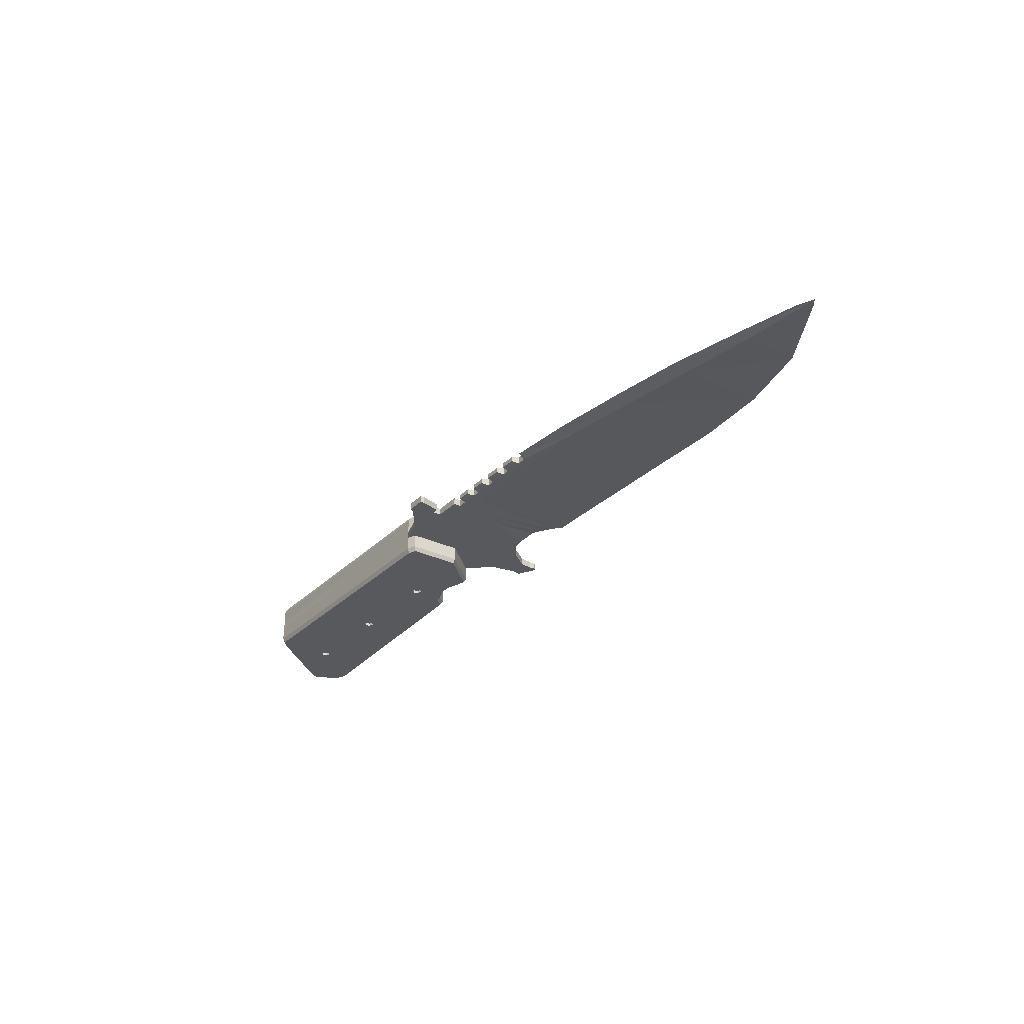
<metadata>
{"format":"obj","ext":"obj","renderer":"f3d","projection":"perspective","resolution":1024,"background":"white","views":[{"elev":-29.1,"azim":-125.0,"up":"+Z"}]}
</metadata>
<code>
o knife
v 4.867 1.419 0.93
v 4.219 2.169 0.93
v 4.731 1.126 0.93
v 4.12 2.244 0.93
v 4.608 1.063 0.93
v 2.134 1.203 0.93
v 2.062 1.29 0.93
v 1.851 1.373 0.93
v 1.723 2.244 0.93
v 1.723 1.373 0.93
v 1.496 1.305 0.93
v 1.243 2.244 0.9302
v 4.867 1.419 1
v 4.219 2.169 1
v 4.731 1.126 1
v 4.12 2.24 1.004
v 4.608 1.063 1
v 2.134 1.203 1
v 2.062 1.29 1
v 1.851 1.373 1
v 1.723 2.244 1
v 1.723 1.373 1
v 1.496 1.305 1
v 1.243 2.244 0.9998
v 1.723 2.244 0.793
v 1.723 2.244 1.137
v 4.867 1.419 0.793
v 4.867 1.419 1.137
v 4.219 2.169 0.793
v 4.219 2.169 1.137
v 2.134 1.203 0.793
v 2.134 1.203 1.137
v 4.608 1.063 0.793
v 4.608 1.063 1.137
v 4.731 1.126 0.793
v 4.731 1.126 1.137
v 1.152 2.21 0.9302
v 1.152 2.21 0.9998
v 1.152 2.21 0.793
v 1.152 2.21 1.137
v 1.723 1.373 0.793
v 1.723 1.373 1.137
v 1.851 1.373 0.793
v 1.851 1.373 1.137
v 2.062 1.29 0.793
v 2.062 1.29 1.137
v 4.12 2.244 0.793
v 4.12 2.244 1.137
v 1.152 1.681 0.9302
v 1.152 1.681 0.9998
v 1.152 1.681 0.793
v 1.152 1.681 1.137
v 1.496 1.305 0.793
v 1.496 1.305 1.137
v 1.243 2.244 0.793
v 1.243 2.244 1.137
v 1.243 2.224 0.7449
v 1.243 2.224 1.185
v 1.723 2.224 0.7449
v 1.723 2.224 1.185
v 1.166 2.192 0.7449
v 1.166 2.192 1.185
v 1.723 1.4 0.7449
v 1.723 1.4 1.185
v 4.1 2.224 0.7449
v 4.1 2.224 1.185
v 4.71 1.167 0.7449
v 4.71 1.167 1.185
v 4.809 1.418 0.7449
v 4.809 1.418 1.185
v 4.198 2.153 0.7449
v 4.198 2.153 1.185
v 1.166 1.691 0.7449
v 1.166 1.691 1.185
v 1.496 1.336 0.7449
v 1.496 1.336 1.185
v 1.723 2.244 0.793
v 1.723 2.244 1.137
v 4.867 1.419 0.793
v 4.867 1.419 1.137
v 4.219 2.169 0.793
v 4.219 2.169 1.137
v 2.134 1.203 0.793
v 2.134 1.203 1.137
v 4.608 1.063 0.793
v 4.608 1.063 1.137
v 4.731 1.126 0.793
v 4.731 1.126 1.137
v 1.152 2.21 0.793
v 1.152 2.21 1.137
v 1.723 1.373 0.793
v 1.723 1.373 1.137
v 1.851 1.373 0.793
v 1.851 1.373 1.137
v 2.062 1.29 0.793
v 2.062 1.29 1.137
v 4.12 2.244 0.793
v 4.12 2.244 1.137
v 1.152 1.681 0.793
v 1.152 1.681 1.137
v 1.496 1.305 0.793
v 1.496 1.305 1.137
v 1.243 2.244 0.793
v 1.243 2.244 1.137
v 2.062 1.321 0.7449
v 2.062 1.321 1.185
v 2.134 1.239 0.7449
v 2.134 1.239 1.185
v 4.587 1.107 0.7449
v 4.587 1.107 1.185
v 1.851 1.4 0.7449
v 1.851 1.4 1.185
v -0.04302 2.057 0.93
v -0.04302 0.9423 0.965
v -0.2705 2.057 0.93
v -0.2705 0.9418 0.965
v -0.5444 2.057 0.93
v -0.5444 0.9395 0.965
v -0.7837 2.057 0.93
v -0.7837 0.9344 0.965
v 0.5941 1.17 0.93
v 0.4162 1.674 0.93
v 0.3094 1.833 0.93
v 0.3094 1.082 0.965
v 0.2185 1.938 0.93
v 0.5535 1.386 0.93
v 0.4162 1.136 0.965
v 0.2185 1.023 0.965
v -3.766 1.151 0.965
v -2.301 0.9121 0.965
v -3.814 1.734 0.93
v -2.317 1.95 0.93
v -3.034 0.9697 0.965
v -3.065 1.842 0.93
v -4.562 1.627 0.965
v -4.499 1.574 0.965
v -1.569 2.057 0.93
v 0.08353 2.057 0.93
v -1.569 0.9263 0.965
v 0.1227 0.9426 0.965
v -2.317 2.108 0.965
v -4.394 1.699 0.965
v -3.814 1.839 0.965
v -3.065 2.001 0.965
v -0.8965 2.243 0.965
v -1.569 2.198 0.965
v -0.8663 2.171 0.93
v -3.814 1.734 0.93
v -2.317 1.95 0.93
v -3.065 1.842 0.93
v -4.562 1.627 0.965
v -1.569 2.057 0.93
v -2.317 2.108 0.965
v -4.394 1.699 0.965
v -3.814 1.839 0.965
v -3.065 2.001 0.965
v -0.8965 2.243 0.965
v -1.569 2.198 0.965
v -4.562 1.627 0.965
v -0.8663 2.171 1
v -3.814 1.734 1
v -2.317 1.95 1
v -3.065 1.842 1
v -1.569 2.057 1
v -0.04302 0.9423 0.965
v -0.04302 2.057 1
v -0.2705 2.057 1
v -0.2705 0.9418 0.965
v -0.5444 2.057 1
v -0.5444 0.9395 0.965
v -0.7837 0.9344 0.965
v -0.7837 2.057 1
v 0.3094 1.082 0.965
v 0.4162 1.136 0.965
v 0.2185 1.023 0.965
v -3.766 1.151 0.965
v -2.301 0.9121 0.965
v -3.034 0.9697 0.965
v -4.562 1.627 0.965
v -4.499 1.574 0.965
v -1.569 0.9263 0.965
v 0.1227 0.9426 0.965
v 0.5941 1.17 1
v 0.4162 1.674 1
v 0.3094 1.833 1
v 0.2185 1.938 1
v 0.5535 1.386 1
v -3.814 1.734 1
v -2.317 1.95 1
v -3.065 1.842 1
v -1.569 2.057 1
v 0.08353 2.057 1
v 0.05258 2.245 0.9875
v 0.2013 2.245 0.9875
v -0.05943 2.245 0.9875
v -0.2132 2.245 0.9875
v -0.332 2.245 0.9875
v -0.4905 2.245 0.9875
v -0.6031 2.245 0.9875
v -0.7651 2.245 0.9875
v 0.05258 2.245 0.9425
v 0.2013 2.245 0.9425
v -0.05943 2.245 0.9425
v -0.2132 2.245 0.9425
v -0.332 2.245 0.9425
v -0.4905 2.245 0.9425
v -0.6031 2.245 0.9425
v -0.7651 2.245 0.9425
v 0.6788 2.566 1
v 0.5404 2.566 1
v 0.6788 2.566 0.93
v 0.5404 2.566 0.93
v 0.4759 2.566 0.93
v 0.4759 2.566 1
v -0.04302 2.057 0.93
v -0.04302 2.057 1
v -0.2705 2.057 0.93
v -0.2705 2.057 1
v -0.5444 2.057 0.93
v -0.5444 2.057 1
v -0.7837 2.057 0.93
v -0.7837 2.057 1
v 0.5296 2.325 0.93
v 0.4759 2.523 0.93
v 0.5404 2.523 0.93
v 0.6989 2.523 0.93
v 0.9791 2.325 0.93
v 0.5941 2.325 0.93
v 1.496 1.305 0.93
v -0.769 2.217 0.9351
v -0.5991 2.217 0.9351
v -0.4944 2.217 0.9351
v -0.3281 2.217 0.9351
v -0.217 2.217 0.9351
v -0.05564 2.217 0.9351
v 0.205 2.217 0.9351
v 0.04892 2.217 0.9351
v 0.3087 2.244 0.93
v 0.5941 2.244 0.93
v 1.243 2.244 0.9302
v 1.288 1.084 0.93
v 1.066 0.6367 0.93
v 1.051 0.6687 0.93
v 1.103 0.6508 0.93
v 1.258 0.7346 0.93
v 1.248 0.7692 0.93
v 1.054 0.7143 0.93
v 1.243 2.171 0.93
v 1.243 0.8351 0.93
v 1.039 0.8351 0.93
v 0.8956 1.028 0.93
v 0.7427 1.146 0.93
v 0.5941 1.17 0.93
v 0.4162 1.674 0.93
v 0.3094 1.833 0.93
v 0.3087 2.171 0.93
v 0.2185 2.171 0.93
v 0.2185 1.938 0.93
v -0.2309 2.171 0.93
v -0.04174 2.171 0.93
v -0.5088 2.171 0.93
v -0.3137 2.171 0.93
v -0.7837 2.171 0.93
v -0.5845 2.171 0.93
v -0.8663 2.171 0.93
v 0.03547 2.171 0.93
v 0.5535 1.386 0.93
v -1.569 2.057 0.93
v 0.08353 2.057 0.93
v 0.5296 2.325 1
v 0.4759 2.523 1
v 0.5404 2.523 1
v 0.6989 2.523 1
v 0.9791 2.325 1
v 0.5941 2.325 1
v 1.496 1.305 1
v 1.243 2.244 0.9998
v -0.769 2.217 0.9949
v -0.5991 2.217 0.9949
v -0.4944 2.217 0.9949
v -0.3281 2.217 0.9949
v -0.217 2.217 0.9949
v -0.05564 2.217 0.9949
v 0.205 2.217 0.9949
v 0.04892 2.217 0.9949
v 0.3087 2.244 1
v 0.5941 2.244 1
v 1.288 1.084 1
v 1.066 0.6367 1
v 1.051 0.6687 1
v 1.103 0.6508 1
v 1.258 0.7346 1
v 1.248 0.7692 1
v 1.054 0.7143 1
v 1.243 2.171 1
v 1.243 0.8351 1
v 1.039 0.8351 1
v 0.8956 1.028 1
v 0.7427 1.146 1
v 0.5941 1.17 1
v 0.4162 1.674 1
v 0.3094 1.833 1
v 0.3087 2.171 1
v 0.2185 2.171 1
v 0.2185 1.938 1
v -0.2309 2.171 1
v -0.04174 2.171 1
v -0.5088 2.171 1
v -0.3137 2.171 1
v -0.7837 2.171 1
v -0.5845 2.171 1
v -0.8663 2.171 1
v 0.03547 2.171 1
v 0.5535 1.386 1
v -1.569 2.057 1
v 0.08353 2.057 1
v 1.964 1.685 0.7449
v 1.964 1.685 1.185
v 1.951 1.637 0.7449
v 1.951 1.637 1.185
v 2.011 1.698 0.7449
v 2.011 1.698 1.185
v 2.046 1.663 0.7449
v 2.046 1.663 1.185
v 1.986 1.603 0.7449
v 1.986 1.603 1.185
v 2.033 1.615 0.7449
v 2.033 1.615 1.185
v 4.127 1.698 0.7449
v 4.127 1.698 1.185
v 4.149 1.615 0.7449
v 4.149 1.615 1.185
v 4.079 1.685 0.7449
v 4.079 1.685 1.185
v 4.066 1.637 0.7449
v 4.066 1.637 1.185
v 4.101 1.603 0.7449
v 4.101 1.603 1.185
v 4.162 1.663 0.7449
v 4.162 1.663 1.185
v 3.023 1.637 0.7449
v 3.023 1.637 1.185
v 3.118 1.663 0.7449
v 3.118 1.663 1.185
v 3.106 1.615 0.7449
v 3.106 1.615 1.185
v 3.084 1.698 0.7449
v 3.084 1.698 1.185
v 3.058 1.603 0.7449
v 3.058 1.603 1.185
v 3.036 1.685 0.7449
v 3.036 1.685 1.185
v 2.94 1.575 0.7449
v 2.94 1.575 1.185
v 2.995 1.519 0.7449
v 2.995 1.519 1.185
v 4.114 1.499 0.7449
v 4.114 1.499 1.185
v 4.038 1.519 0.7449
v 4.038 1.519 1.185
v 3.071 1.499 0.7449
v 3.071 1.499 1.185
v 3.146 1.519 0.7449
v 3.146 1.519 1.185
v 3.983 1.575 0.7449
v 3.983 1.575 1.185
v 4.038 1.781 0.7449
v 4.038 1.781 1.185
v 3.146 1.781 0.7449
v 3.146 1.781 1.185
v 3.983 1.726 0.7449
v 3.983 1.726 1.185
v 3.963 1.65 0.7449
v 3.963 1.65 1.185
v 2.94 1.726 0.7449
v 2.94 1.726 1.185
v 2.919 1.65 0.7449
v 2.919 1.65 1.185
v 4.265 1.65 0.7449
v 4.265 1.65 1.185
v 4.19 1.519 0.7449
v 4.19 1.519 1.185
v 4.245 1.575 0.7449
v 4.245 1.575 1.185
v 3.071 1.801 0.7449
v 3.071 1.801 1.185
v 2.995 1.781 0.7449
v 2.995 1.781 1.185
v 1.867 1.575 0.7449
v 1.867 1.575 1.185
v 1.923 1.519 0.7449
v 1.923 1.519 1.185
v 1.867 1.726 0.7449
v 1.867 1.726 1.185
v 1.847 1.65 0.7449
v 1.847 1.65 1.185
v 1.923 1.781 0.7449
v 1.923 1.781 1.185
v 1.998 1.499 0.7449
v 1.998 1.499 1.185
v 2.129 1.726 0.7449
v 2.129 1.726 1.185
v 3.202 1.726 0.7449
v 3.202 1.726 1.185
v 3.202 1.575 0.7449
v 3.202 1.575 1.185
v 3.222 1.65 0.7449
v 3.222 1.65 1.185
v 1.998 1.801 0.7449
v 1.998 1.801 1.185
v 2.074 1.519 0.7449
v 2.074 1.519 1.185
v 2.15 1.65 0.7449
v 2.15 1.65 1.185
v 4.19 1.781 0.7449
v 4.19 1.781 1.185
v 4.114 1.801 0.7449
v 4.114 1.801 1.185
v 2.129 1.575 0.7449
v 2.129 1.575 1.185
v 4.245 1.726 0.7449
v 4.245 1.726 1.185
v 2.074 1.781 0.7449
v 2.074 1.781 1.185
v 4.348 1.458 0.7727
v 4.348 1.458 1.157
v 1.806 1.458 1.157
v 1.806 1.458 0.7727
v 4.348 1.842 0.7727
v 4.348 1.842 1.157
v 1.806 1.842 1.157
v 1.806 1.842 0.7727
v 2.074 1.781 1.185
v 2.074 1.781 0.7449
v 1.851 1.4 1.185
v 1.851 1.4 0.7449
v 4.587 1.107 1.185
v 4.587 1.107 0.7449
v 4.245 1.726 1.185
v 4.245 1.726 0.7449
v 2.134 1.239 1.185
v 2.134 1.239 0.7449
v 2.129 1.575 1.185
v 2.129 1.575 0.7449
v 4.114 1.801 1.185
v 4.114 1.801 0.7449
v 4.19 1.781 1.185
v 4.19 1.781 0.7449
v 2.15 1.65 1.185
v 2.15 1.65 0.7449
v 2.074 1.519 1.185
v 2.074 1.519 0.7449
v 1.998 1.801 1.185
v 1.998 1.801 0.7449
v 3.222 1.65 1.185
v 3.222 1.65 0.7449
v 3.202 1.575 1.185
v 3.202 1.575 0.7449
v 3.202 1.726 1.185
v 3.202 1.726 0.7449
v 2.129 1.726 1.185
v 2.129 1.726 0.7449
v 2.062 1.321 1.185
v 2.062 1.321 0.7449
v 1.998 1.499 1.185
v 1.998 1.499 0.7449
v 1.923 1.781 1.185
v 1.923 1.781 0.7449
v 1.847 1.65 1.185
v 1.847 1.65 0.7449
v 1.867 1.726 1.185
v 1.867 1.726 0.7449
v 1.923 1.519 1.185
v 1.923 1.519 0.7449
v 1.867 1.575 1.185
v 1.867 1.575 0.7449
v 2.995 1.781 1.185
v 2.995 1.781 0.7449
v 3.071 1.801 1.185
v 3.071 1.801 0.7449
v 4.245 1.575 1.185
v 4.245 1.575 0.7449
v 4.19 1.519 1.185
v 4.19 1.519 0.7449
v 4.265 1.65 1.185
v 4.265 1.65 0.7449
v 2.919 1.65 1.185
v 2.919 1.65 0.7449
v 2.94 1.726 1.185
v 2.94 1.726 0.7449
v 3.963 1.65 1.185
v 3.963 1.65 0.7449
v 3.983 1.726 1.185
v 3.983 1.726 0.7449
v 3.146 1.781 1.185
v 3.146 1.781 0.7449
v 4.038 1.781 1.185
v 4.038 1.781 0.7449
v 3.983 1.575 1.185
v 3.983 1.575 0.7449
v 3.146 1.519 1.185
v 3.146 1.519 0.7449
v 3.071 1.499 1.185
v 3.071 1.499 0.7449
v 4.038 1.519 1.185
v 4.038 1.519 0.7449
v 4.114 1.499 1.185
v 4.114 1.499 0.7449
v 2.995 1.519 1.185
v 2.995 1.519 0.7449
v 2.94 1.575 1.185
v 2.94 1.575 0.7449
v 1.496 1.336 1.185
v 1.496 1.336 0.7449
v 1.166 1.691 1.185
v 1.166 1.691 0.7449
v 4.198 2.153 1.185
v 4.198 2.153 0.7449
v 4.809 1.418 1.185
v 4.809 1.418 0.7449
v 4.71 1.167 1.185
v 4.71 1.167 0.7449
v 4.1 2.224 1.185
v 4.1 2.224 0.7449
v 1.723 1.4 1.185
v 1.723 1.4 0.7449
v 1.166 2.192 1.185
v 1.166 2.192 0.7449
v 1.723 2.224 1.185
v 1.723 2.224 0.7449
v 1.243 2.224 1.185
v 1.243 2.224 0.7449
v 3.036 1.685 1.185
v 3.036 1.685 0.7449
v 3.058 1.603 1.185
v 3.058 1.603 0.7449
v 3.084 1.698 1.185
v 3.084 1.698 0.7449
v 3.106 1.615 1.185
v 3.106 1.615 0.7449
v 3.118 1.663 1.185
v 3.118 1.663 0.7449
v 3.023 1.637 1.185
v 3.023 1.637 0.7449
v 4.162 1.663 1.185
v 4.162 1.663 0.7449
v 4.101 1.603 1.185
v 4.101 1.603 0.7449
v 4.066 1.637 1.185
v 4.066 1.637 0.7449
v 4.079 1.685 1.185
v 4.079 1.685 0.7449
v 4.149 1.615 1.185
v 4.149 1.615 0.7449
v 4.127 1.698 1.185
v 4.127 1.698 0.7449
v 2.033 1.615 1.185
v 2.033 1.615 0.7449
v 1.986 1.603 1.185
v 1.986 1.603 0.7449
v 2.046 1.663 1.185
v 2.046 1.663 0.7449
v 2.011 1.698 1.185
v 2.011 1.698 0.7449
v 1.951 1.637 1.185
v 1.951 1.637 0.7449
v 1.964 1.685 1.185
v 1.964 1.685 0.7449
v 0.03547 2.171 1
v -0.8663 2.171 1
v -0.5845 2.171 1
v -0.7837 2.171 1
v -0.3137 2.171 1
v -0.5088 2.171 1
v -0.04174 2.171 1
v -0.2309 2.171 1
v 0.2185 2.171 1
v 0.3087 2.171 1
v 0.5941 1.17 1
v 0.7427 1.146 1
v 0.8956 1.028 1
v 1.039 0.8351 1
v 1.243 0.8351 1
v 1.054 0.7143 1
v 1.248 0.7692 1
v 1.258 0.7346 1
v 1.103 0.6508 1
v 1.051 0.6687 1
v 1.066 0.6367 1
v 1.288 1.084 1
v 0.5941 2.244 1
v 0.3087 2.244 1
v 0.04892 2.217 0.9949
v 0.205 2.217 0.9949
v -0.05564 2.217 0.9949
v -0.217 2.217 0.9949
v -0.3281 2.217 0.9949
v -0.4944 2.217 0.9949
v -0.5991 2.217 0.9949
v -0.769 2.217 0.9949
v 1.243 2.244 0.9998
v 1.496 1.305 1
v 1.723 1.373 1
v 1.723 2.244 1
v 1.851 1.373 1
v 2.062 1.29 1
v 2.134 1.203 1
v 4.608 1.063 1
v 0.5941 2.325 1
v 0.9791 2.325 1
v 0.6989 2.523 1
v 0.4759 2.523 1
v 0.5296 2.325 1
v 4.12 2.24 1.004
v 4.731 1.126 1
v 4.219 2.169 1
v 4.867 1.419 1
v 0.4162 1.136 0.965
v 0.03547 2.171 0.93
v -0.8663 2.171 0.93
v -0.5845 2.171 0.93
v -0.7837 2.171 0.93
v -0.3137 2.171 0.93
v -0.5088 2.171 0.93
v -0.04174 2.171 0.93
v -0.2309 2.171 0.93
v 0.2185 2.171 0.93
v 0.3087 2.171 0.93
v 0.5941 1.17 0.93
v 0.7427 1.146 0.93
v 0.8956 1.028 0.93
v 1.039 0.8351 0.93
v 1.243 0.8351 0.93
v 1.054 0.7143 0.93
v 1.248 0.7692 0.93
v 1.258 0.7346 0.93
v 1.103 0.6508 0.93
v 1.051 0.6687 0.93
v 1.066 0.6367 0.93
v 1.288 1.084 0.93
v 1.243 2.244 0.9302
v 0.5941 2.244 0.93
v 0.3087 2.244 0.93
v 0.04892 2.217 0.9351
v 0.205 2.217 0.9351
v -0.05564 2.217 0.9351
v -0.217 2.217 0.9351
v -0.3281 2.217 0.9351
v -0.4944 2.217 0.9351
v -0.5991 2.217 0.9351
v -0.769 2.217 0.9351
v 1.496 1.305 0.93
v 1.723 1.373 0.93
v 1.723 2.244 0.93
v 1.851 1.373 0.93
v 2.062 1.29 0.93
v 2.134 1.203 0.93
v 4.608 1.063 0.93
v -0.8965 2.243 0.965
v 0.5941 2.325 0.93
v 0.9791 2.325 0.93
v 0.6989 2.523 0.93
v 0.4759 2.523 0.93
v 0.5296 2.325 0.93
v 4.12 2.244 0.93
v 4.731 1.126 0.93
v 4.219 2.169 0.93
v 4.867 1.419 0.93
v 0.4759 2.566 1
v 0.4759 2.566 0.93
v 0.5404 2.566 0.93
v 0.6788 2.566 0.93
v 0.5404 2.566 1
v 0.6788 2.566 1
v -0.7651 2.245 0.9425
v -0.6031 2.245 0.9425
v -0.4905 2.245 0.9425
v -0.332 2.245 0.9425
v -0.2132 2.245 0.9425
v -0.05943 2.245 0.9425
v 0.2013 2.245 0.9425
v 0.05258 2.245 0.9425
v -0.7651 2.245 0.9875
v -0.6031 2.245 0.9875
v -0.4905 2.245 0.9875
v -0.332 2.245 0.9875
v -0.2132 2.245 0.9875
v -0.05943 2.245 0.9875
v 0.2013 2.245 0.9875
v 0.05258 2.245 0.9875
f 2 29 47 4
f 48 30 14 16
f 37 39 51 49
f 52 40 38 50
f 27 1 3 35
f 28 36 15 13
f 1 27 29 2
f 30 28 13 14
f 7 45 31 6
f 32 46 19 18
f 6 31 33 5
f 34 32 18 17
f 11 53 41 10
f 42 54 23 22
f 5 33 35 3
f 36 34 17 15
f 12 55 39 37
f 40 56 24 38
f 4 47 25 9
f 26 48 16 21
f 10 41 43 8
f 44 42 22 20
f 9 25 55 12
f 56 26 21 24
f 8 43 45 7
f 46 44 20 19
f 49 51 53 11
f 54 52 50 23
f 73 99 89 61
f 90 100 74 62
f 103 57 61 89
f 104 90 62 58
f 63 91 101 75
f 102 92 64 76
f 57 103 77 59
f 78 104 58 60
f 111 93 91 63
f 92 94 112 64
f 105 95 93 111
f 94 96 106 112
f 59 77 97 65
f 98 78 60 66
f 107 83 95 105
f 96 84 108 106
f 109 85 83 107
f 84 86 110 108
f 67 87 85 109
f 86 88 68 110
f 69 79 87 67
f 88 80 70 68
f 71 81 79 69
f 80 82 72 70
f 65 97 81 71
f 82 98 66 72
f 75 101 99 73
f 100 102 76 74
f 113 138 140 114
f 115 113 114 116
f 117 115 116 118
f 119 117 118 120
f 137 119 120 139
f 122 127 124 123
f 123 124 128 125
f 121 127 122 126
f 128 140 138 125
f 136 135 131 129
f 129 131 134 133
f 133 134 132 130
f 130 132 137 139
f 149 141 146 152
f 141 149 150 144
f 143 148 151 142
f 144 150 148 143
f 145 147 152 146
f 158 153 162 164
f 153 156 163 162
f 159 161 155 154
f 161 163 156 155
f 164 160 157 158
f 168 165 166 167
f 165 182 192 166
f 167 169 170 168
f 169 172 171 170
f 172 191 181 171
f 173 174 184 185
f 175 173 185 186
f 184 174 183 187
f 192 182 175 186
f 188 179 180 176
f 190 188 176 178
f 189 190 178 177
f 191 189 177 181
f 194 193 285 284
f 282 283 195 196
f 280 281 197 198
f 278 279 199 200
f 236 237 201 202
f 235 234 204 203
f 233 232 206 205
f 231 230 208 207
f 272 273 209 210
f 271 272 210 214
f 226 225 212 211
f 225 224 213 212
f 262 259 217
f 309 218 306
f 307 306 218 216
f 260 215 217 259
f 269 215 260 266
f 316 313 307 216
f 262 217 219 261
f 309 308 220 218
f 264 261 219
f 311 220 308
f 268 265 263 221
f 315 222 310 312
f 264 219 221 263
f 311 310 222 220
f 224 225 228 223
f 226 227 228 225
f 227 240 239 228
f 229 241 240
f 231 264 263 230
f 233 262 261 232
f 235 260 259 234
f 236 257 266 237
f 239 248 256 238
f 240 248 239
f 241 249 248 240
f 243 247 244 242
f 244 247 246 245
f 247 250 249 246
f 249 250 248
f 250 251 248
f 251 252 248
f 252 253 248
f 253 267 248
f 248 267 254
f 254 255 256 248
f 255 258 257 256
f 258 269 266 257
f 275 272 271 270
f 275 274 273 272
f 287 277 274 275
f 277 288 276
f 310 311 279 278
f 308 309 281 280
f 306 307 283 282
f 313 304 284 285
f 303 295 287 286
f 295 277 287
f 295 296 288 277
f 291 294 290 289
f 293 294 291 292
f 296 297 294 293
f 295 297 296
f 295 298 297
f 295 299 298
f 295 300 299
f 295 314 300
f 301 314 295
f 303 302 301 295
f 304 305 302 303
f 313 316 305 304
f 393 317 319 395
f 394 396 320 318
f 325 399 391
f 392 400 326
f 327 419 411
f 412 420 328
f 317 393 397
f 398 394 318
f 321 423 401 323
f 402 424 322 324
f 317 397 409 321
f 410 398 318 322
f 325 391 389 319
f 390 392 326 320
f 319 389 395
f 396 390 320
f 321 409 423
f 424 410 322
f 323 401 413
f 414 402 324
f 323 413 419 327
f 420 414 324 328
f 327 411 399 325
f 400 412 328 326
f 329 417 415
f 416 418 330
f 335 365 373
f 374 366 336
f 337 359 365 335
f 366 360 338 336
f 333 371 367
f 368 372 334
f 331 381 357 337
f 358 382 332 338
f 333 367 417 329
f 418 368 334 330
f 331 383 381
f 382 384 332
f 329 415 421 339
f 422 416 330 340
f 335 373 371 333
f 372 374 336 334
f 339 421 379
f 380 422 340
f 337 357 359
f 360 358 338
f 339 379 383 331
f 384 380 340 332
f 349 361 355
f 356 362 350
f 343 403 407
f 408 404 344
f 347 385 369
f 370 386 348
f 341 353 377
f 378 354 342
f 341 377 375 351
f 376 378 342 352
f 349 355 353 341
f 354 356 350 342
f 347 369 403 343
f 404 370 348 344
f 345 405 363
f 364 406 346
f 343 407 405 345
f 406 408 344 346
f 351 387 385 347
f 386 388 352 348
f 345 363 361 349
f 362 364 346 350
f 351 375 387
f 388 376 352
f 426 430 431 427
f 429 425 428 432
f 463 451 465
f 466 452 464
f 467 453 529
f 530 454 468
f 469 471 529
f 530 472 470
f 473 475 435
f 436 476 474
f 481 483 437
f 438 484 482
f 471 467 529
f 530 468 472
f 475 469 435
f 436 470 476
f 483 507 437
f 438 508 484
f 531 513 525 529
f 526 514 532 530
f 527 515 513 531
f 514 516 528 532
f 453 433 529
f 530 434 454
f 435 463 465 473
f 466 464 436 474
f 451 463 441
f 442 464 452
f 435 469 529 525
f 530 470 436 526
f 459 493 497 495
f 498 494 460 496
f 455 491 493 459
f 494 492 456 460
f 455 457 499 491
f 500 458 456 492
f 457 501 505 499
f 506 502 458 500
f 501 503 507 505
f 508 504 502 506
f 437 507 503
f 504 508 438
f 437 503 441
f 442 504 438
f 449 487 489 461
f 490 488 450 462
f 443 511 487 449
f 488 512 444 450
f 443 451 509 511
f 510 452 444 512
f 503 509 451 441
f 452 510 504 442
f 433 461 489 477
f 490 462 434 478
f 437 521 485 481
f 486 522 438 482
f 439 485 521 519
f 522 486 440 520
f 439 519 517 447
f 518 520 440 448
f 477 479 523 529
f 524 480 478 530
f 433 477 529
f 530 478 434
f 445 447 517 523
f 518 448 446 524
f 479 495 523
f 524 496 480
f 445 523 495 497
f 496 524 446 498
f 549 550 552 551
f 551 552 556 555
f 545 555 556 546
f 545 546 554 553
f 547 553 554 548
f 547 548 550 549
f 539 541 542 540
f 537 538 542 541
f 535 539 540 536
f 535 536 544 543
f 533 543 544 534
f 533 534 538 537
f 557 561 562 558
f 561 563 564 562
f 563 567 568 564
f 565 566 568 567
f 559 560 566 565
f 557 558 560 559
f 587 589 639 637
f 595 575 625 646
f 616 617 668 667
f 584 582 632 634
f 576 596 647 626
f 592 591 642 643
f 573 576 626 623
f 603 602 652 653
f 578 592 643 628
f 606 605 655 656
f 569 593 644 619
f 609 613 664 660
f 594 577 627 645
f 599 571 621 650
f 570 572 622 620
f 583 585 635 633
f 580 579 629 630
f 605 603 653 655
f 579 618 629
f 581 580 630 631
f 615 608 658 666
f 608 607 657 658
f 589 588 638 639
f 572 600 651 622
f 613 612 663 664
f 588 584 634 638
f 577 578 628 627
f 610 601 641 661
f 602 590 640 652
f 611 610 661 662
f 597 573 623 648
f 586 587 637 636
f 585 586 636 635
f 607 606 656 657
f 617 615 666 668
f 571 574 624 621
f 614 616 667 665
f 574 598 649 624
f 601 604 654 641
f 575 569 619 625
f 591 609 660 642
f 582 581 631 632
f 659 570 620
f 590 583 633 640
f 604 614 665 654
f 663 612 669 670
f 611 662 672 674
f 673 674 672 671
f 669 673 671 670
f 651 600 683 675
f 599 650 676 684
f 649 598 685 677
f 597 648 678 686
f 647 596 687 679
f 595 646 680 688
f 594 645 681 689
f 644 593 690 682
f 687 688 680 679
f 685 686 678 677
f 690 689 681 682
f 683 684 676 675

</code>
